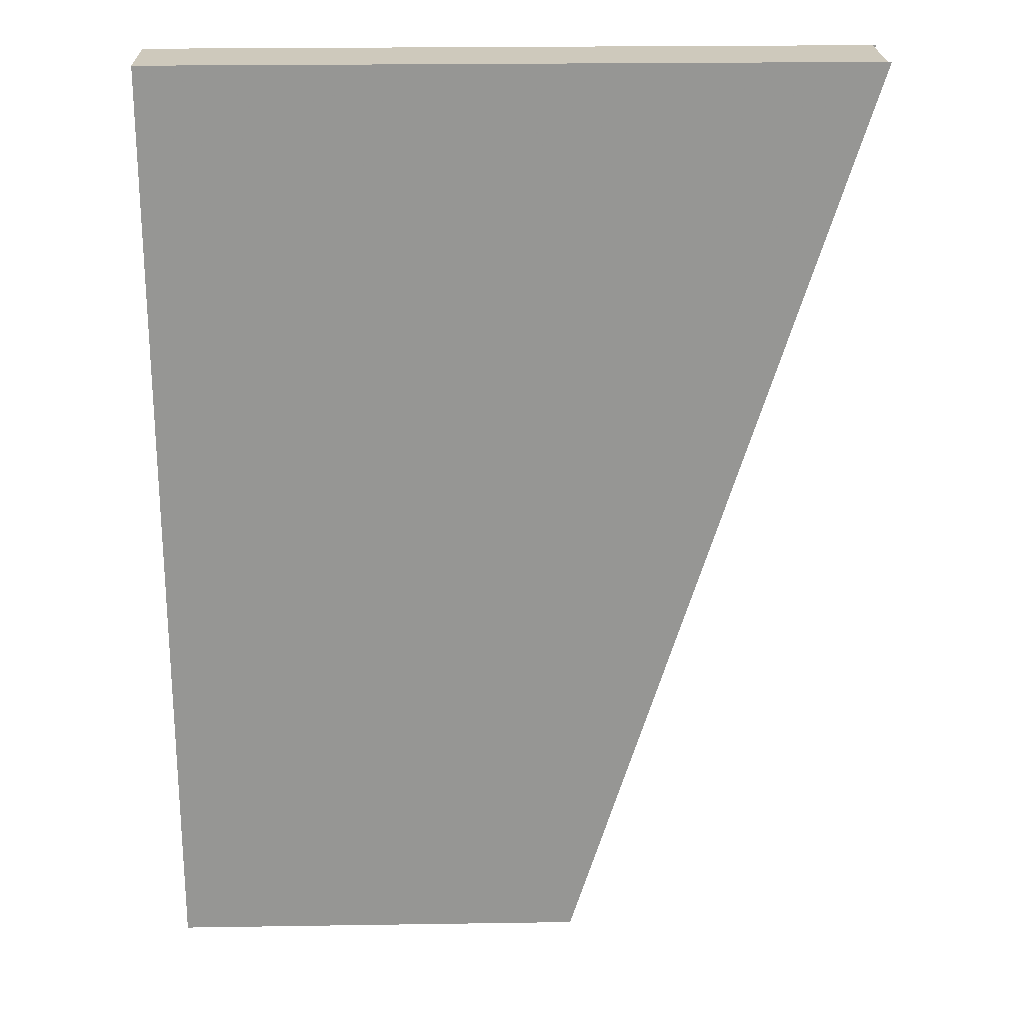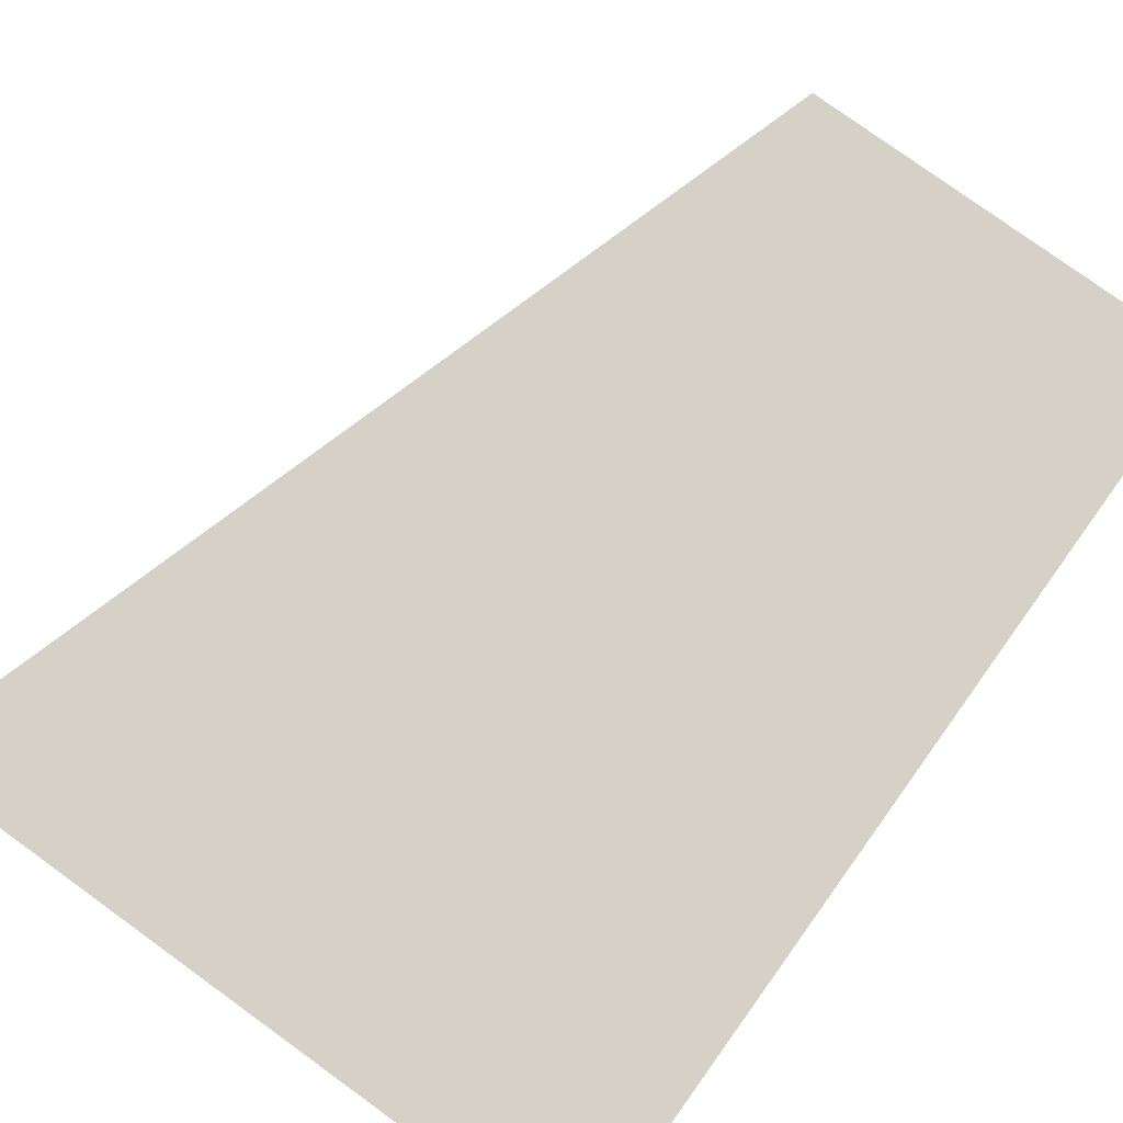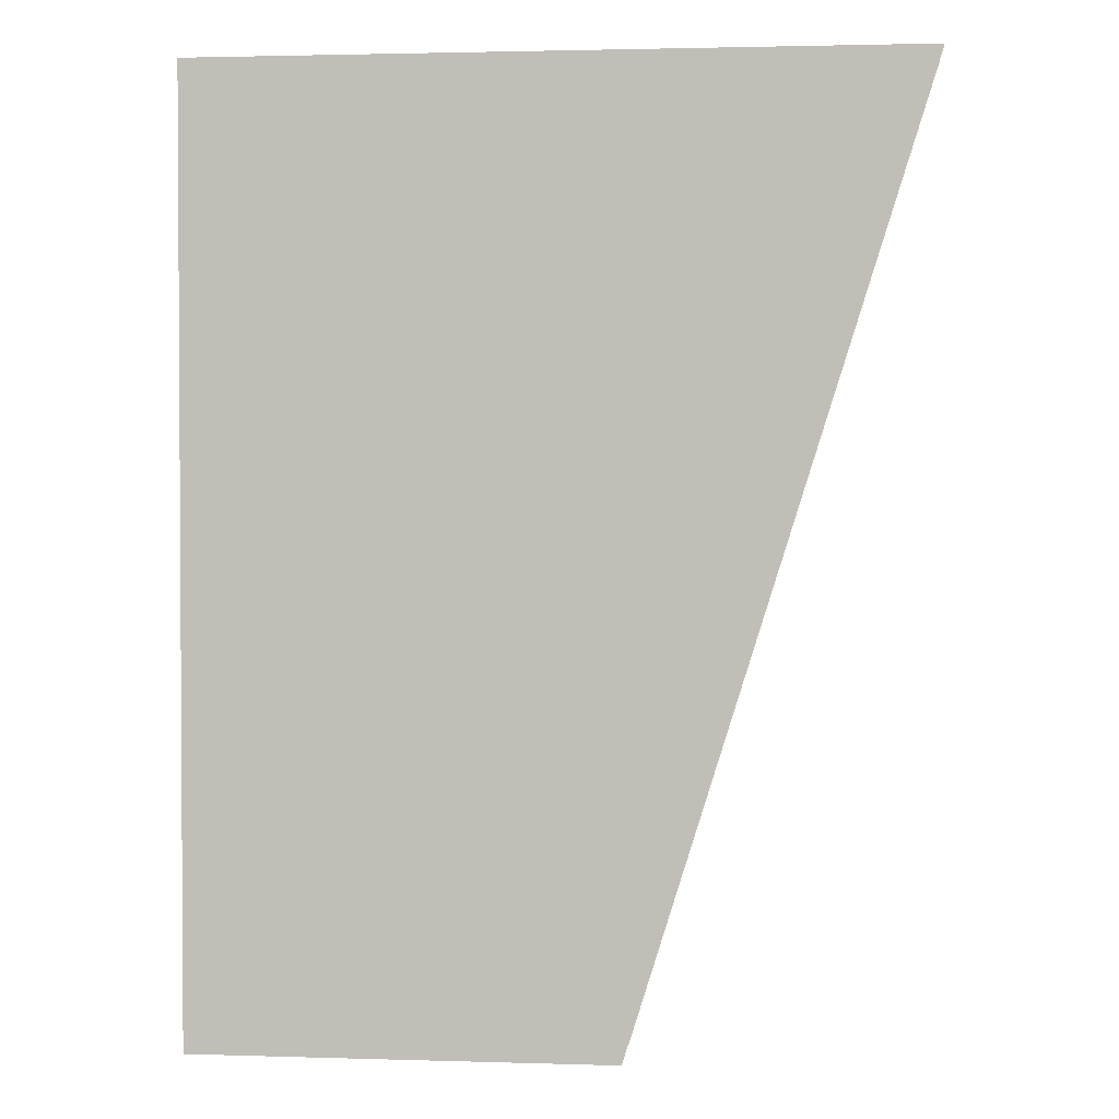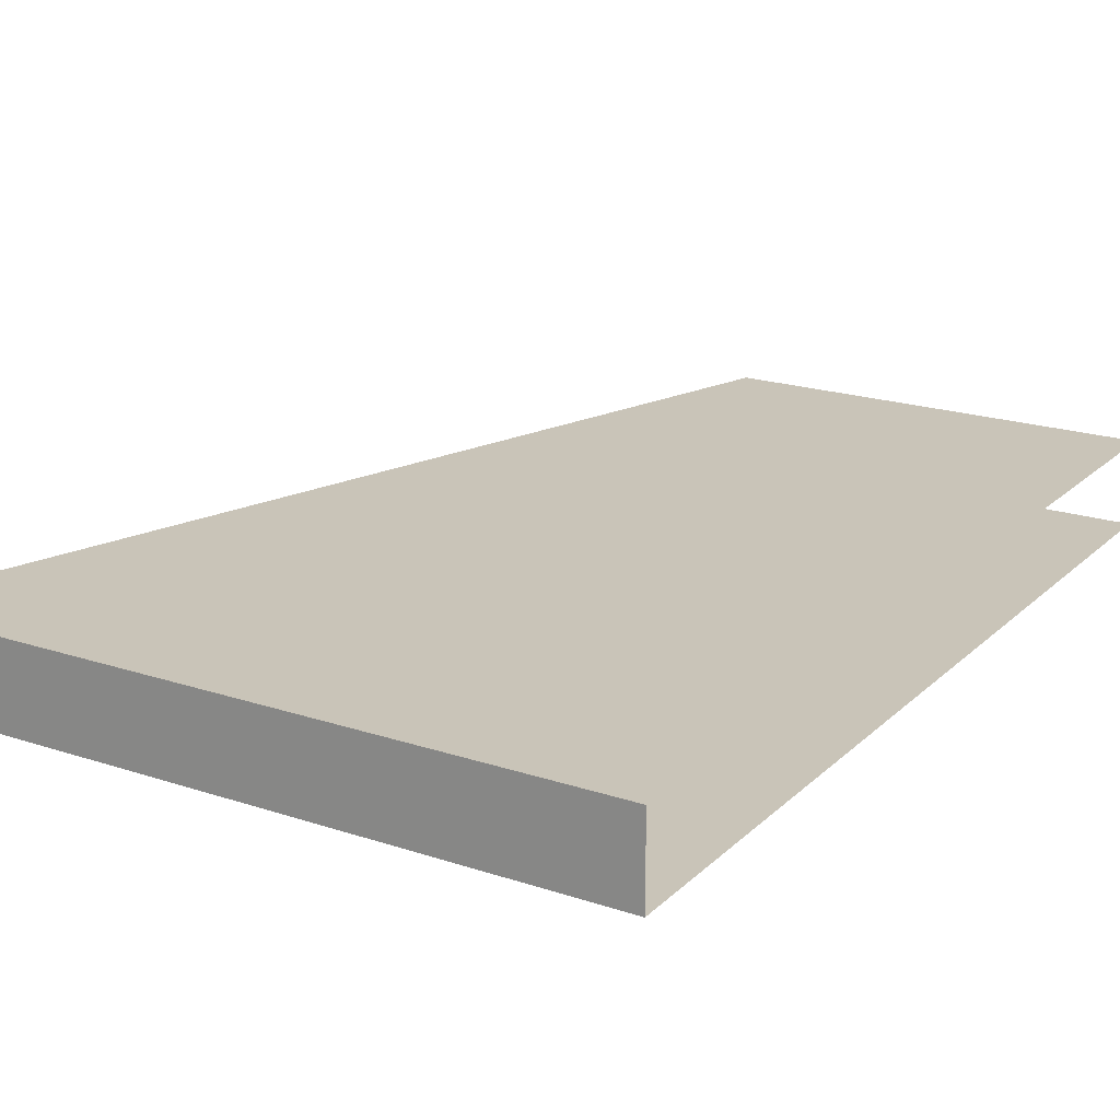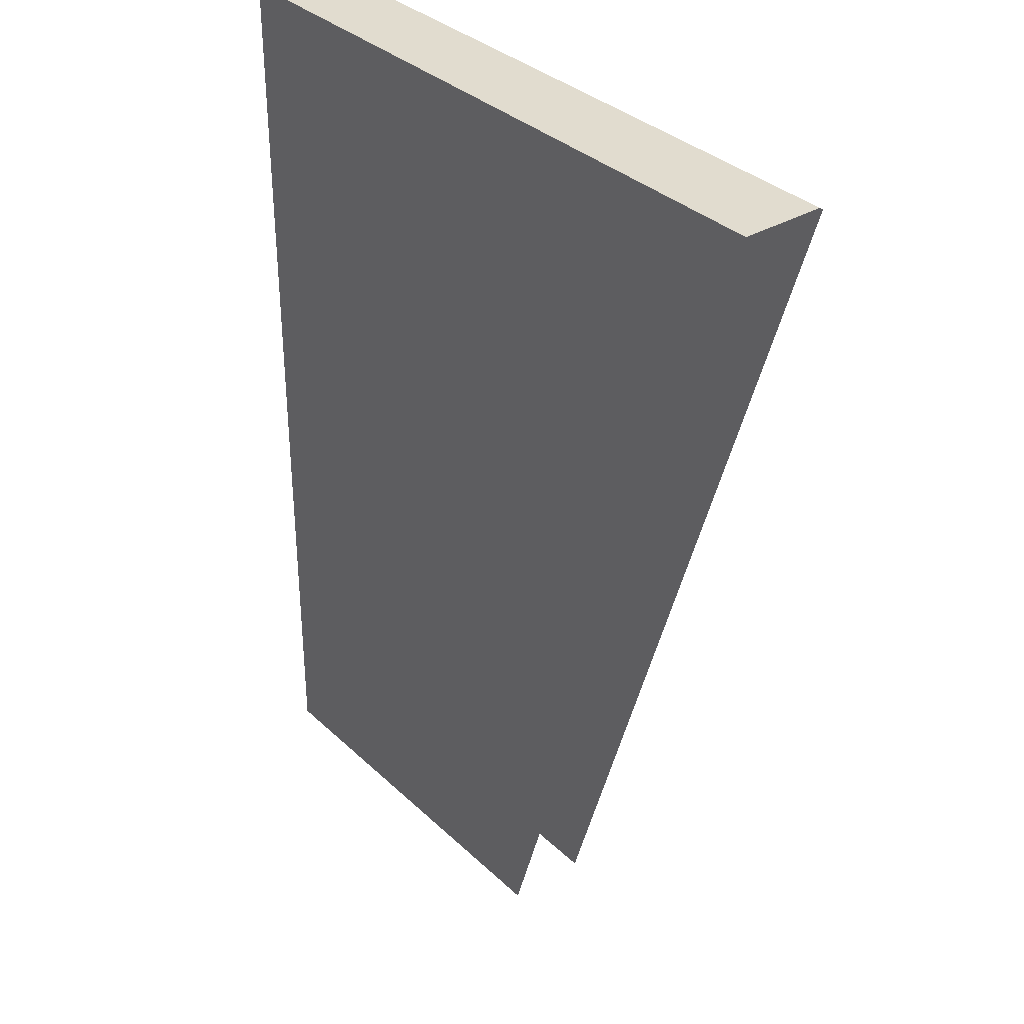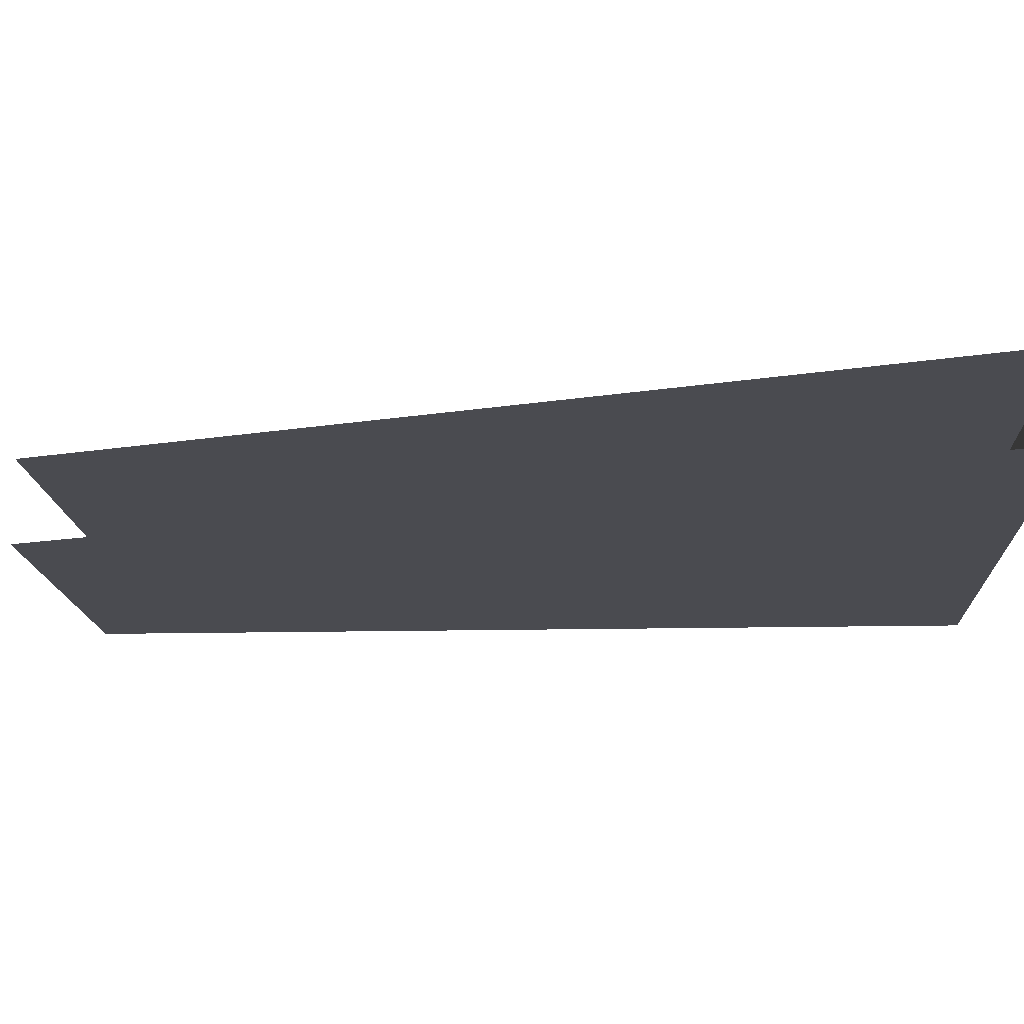
<metadata>
{"format":"obj","ext":"obj","renderer":"f3d","projection":"perspective","resolution":1024,"background":"white","views":[{"elev":22.5,"azim":178.5,"up":"+Z"},{"elev":79.1,"azim":35.8,"up":"+Y"},{"elev":2.1,"azim":-173.8,"up":"+Z"},{"elev":20.1,"azim":31.5,"up":"+Y"},{"elev":34.2,"azim":-128.7,"up":"+Z"},{"elev":-14.6,"azim":-87.2,"up":"+Y"}]}
</metadata>
<code>
v 2.05 0.05 -0.525
v 1.55 0.05 -0.525
v 1.2 0.05 0.6
v 2.05 0.05 0.6
v 2.05 -0.05 0.6
v 1.2 -0.05 0.6
v 1.55 -0.05 -0.525
v 2.05 -0.05 -0.525
v 2.05 0.05 0.6
v 1.204 0.05 0.6
v 1.204 -0.05 0.6
v 2.05 -0.05 0.6
g mesh7059624
f 1 2 3
f 3 4 1
f 5 6 7
f 7 8 5
g mesh7059625
f 9 10 11
f 11 12 9

</code>
